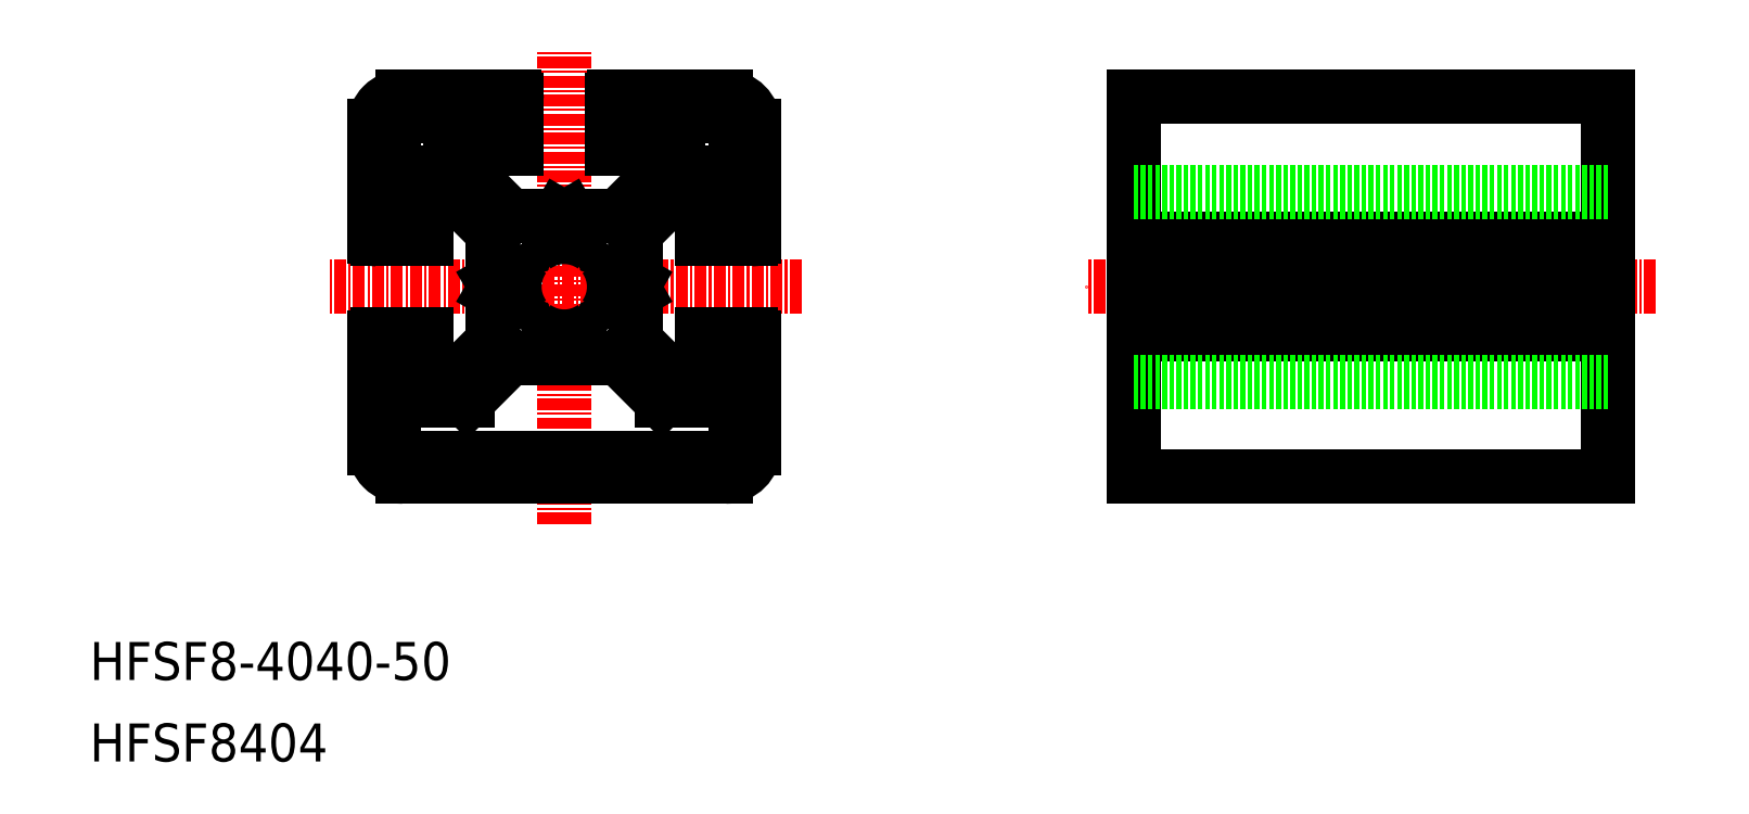
<metadata>
{"format":"dxf","ext":"dxf","renderer":"ezdxf+matplotlib","layout":"modelspace","background":"white","min_lineweight":24,"dpi":150}
</metadata>
<code>
0
SECTION
2
ENTITIES
0
TEXT
8
0
10
-2.529e-07
20
8.581
30
0
40
4
1
HFSF8-4040-50
0
TEXT
8
0
10
-2.529e-07
20
4.459e-08
30
0
40
4
1
HFSF8404
0
LINE
8
0
10
160
20
30
30
0
11
160
21
70
31
0
0
LINE
8
0
10
110
20
70
30
0
11
110
21
30
31
0
0
LINE
8
0
10
160
20
70
30
0
11
110
21
70
31
0
0
LINE
8
0
10
110
20
55
30
0
11
160
21
55
31
0
0
LINE
8
CENTER
10
165
20
50
30
0
11
105
21
50
31
0
0
LINE
8
0
10
110
20
30
30
0
11
160
21
30
31
0
0
LINE
8
0
10
110
20
45
30
0
11
160
21
45
31
0
0
LINE
8
0
10
110
20
60
30
0
11
160
21
60
31
0
0
LINE
8
0
10
110
20
40
30
0
11
160
21
40
31
0
0
LINE
8
0
10
110
20
50.52
30
0
11
160
21
50.52
31
0
0
LINE
8
0
10
110
20
49.48
30
0
11
160
21
49.48
31
0
0
LINE
8
CENTER
10
50
20
25
30
0
11
50
21
75
31
0
0
LINE
8
0
10
60
20
64.5
30
0
11
55
21
64.5
31
0
0
LINE
8
0
10
40
20
64.5
30
0
11
45
21
64.5
31
0
0
LINE
8
CENTER
10
75
20
50
30
0
11
25
21
50
31
0
0
LINE
8
0
10
49.48
20
57.5
30
0
11
44.27
21
57.5
31
0
0
LINE
8
0
10
57.5
20
49.48
30
0
11
57.5
21
44.27
31
0
0
LINE
8
0
10
50.52
20
57.5
30
0
11
55.73
21
57.5
31
0
0
LINE
8
0
10
57.5
20
50.52
30
0
11
57.5
21
55.73
31
0
0
LINE
8
0
10
33
20
70
30
0
11
44.7
21
70
31
0
0
LINE
8
0
10
33
20
68
30
0
11
37
21
68
31
0
0
ARC
8
0
10
33
20
67
30
0
40
1
50
90
51
180
0
LINE
8
0
10
33
20
62
30
0
11
37
21
62
31
0
0
ARC
8
0
10
37
20
63
30
0
40
1
50
270
51
0
0
LINE
8
0
10
55.3
20
70
30
0
11
67
21
70
31
0
0
LINE
8
0
10
63
20
68
30
0
11
67
21
68
31
0
0
LINE
8
0
10
63
20
62
30
0
11
67
21
62
31
0
0
ARC
8
0
10
63
20
63
30
0
40
1
50
180
51
270
0
LINE
8
0
10
30
20
33
30
0
11
30
21
44.7
31
0
0
LINE
8
0
10
30
20
55.3
30
0
11
30
21
67
31
0
0
LINE
8
0
10
32
20
63
30
0
11
32
21
67
31
0
0
ARC
8
0
10
33
20
63
30
0
40
1
50
180
51
270
0
LINE
8
0
10
38
20
63
30
0
11
38
21
67
31
0
0
ARC
8
0
10
37
20
67
30
0
40
1
50
0
51
90
0
LINE
8
0
10
32
20
33
30
0
11
32
21
37
31
0
0
ARC
8
0
10
33
20
37
30
0
40
1
50
90
51
180
0
LINE
8
0
10
35.5
20
40
30
0
11
35.5
21
45
31
0
0
LINE
8
0
10
35.5
20
55
30
0
11
35.5
21
60
31
0
0
LINE
8
0
10
42.5
20
44.27
30
0
11
42.5
21
49.48
31
0
0
LINE
8
0
10
42.5
20
50.52
30
0
11
42.5
21
55.73
31
0
0
LINE
8
0
10
70
20
33
30
0
11
70
21
44.7
31
0
0
ARC
8
0
10
69.7
20
44.7
30
0
40
0.3
50
0
51
90
0
LINE
8
0
10
70
20
55.3
30
0
11
70
21
67
31
0
0
LINE
8
0
10
68
20
63
30
0
11
68
21
67
31
0
0
ARC
8
0
10
67
20
63
30
0
40
1
50
270
51
0
0
LINE
8
0
10
62
20
63
30
0
11
62
21
67
31
0
0
ARC
8
0
10
63
20
67
30
0
40
1
50
90
51
180
0
ARC
8
0
10
67
20
67
30
0
40
1
50
0
51
90
0
ARC
8
0
10
69.7
20
55.3
30
0
40
0.3
50
270
51
0
0
LINE
8
0
10
68
20
33
30
0
11
68
21
37
31
0
0
ARC
8
0
10
67
20
37
30
0
40
1
50
0
51
90
0
LINE
8
0
10
64.5
20
40
30
0
11
64.5
21
45
31
0
0
LINE
8
0
10
64.5
20
55
30
0
11
64.5
21
60
31
0
0
LINE
8
0
10
67
20
30
30
0
11
33
21
30
31
0
0
LINE
8
0
10
55.73
20
42.5
30
0
11
44.27
21
42.5
31
0
0
LINE
8
0
10
67
20
32
30
0
11
33
21
32
31
0
0
ARC
8
0
10
67
20
33
30
0
40
1
50
270
51
0
0
ARC
8
0
10
33
20
33
30
0
40
1
50
180
51
270
0
LINE
8
0
10
67
20
38
30
0
11
60.23
21
38
31
0
0
LINE
8
0
10
39.77
20
38
30
0
11
33
21
38
31
0
0
ARC
8
0
10
67
20
33
30
0
40
3
50
270
51
0
0
ARC
8
0
10
33
20
33
30
0
40
3
50
180
51
270
0
ARC
8
0
10
33
20
67
30
0
40
3
50
90
51
180
0
ARC
8
0
10
67
20
67
30
0
40
3
50
0
51
90
0
LINE
8
0
10
45
20
64.5
30
0
11
45
21
69.7
31
0
0
ARC
8
0
10
44.7
20
69.7
30
0
40
0.3
50
0
51
90
0
LINE
8
0
10
55
20
64.5
30
0
11
55
21
69.7
31
0
0
ARC
8
0
10
55.3
20
69.7
30
0
40
0.3
50
90
51
180
0
LINE
8
0
10
64.5
20
55
30
0
11
69.7
21
55
31
0
0
LINE
8
0
10
35.5
20
55
30
0
11
30.3
21
55
31
0
0
ARC
8
0
10
30.3
20
55.3
30
0
40
0.3
50
180
51
270
0
LINE
8
0
10
64.5
20
45
30
0
11
69.7
21
45
31
0
0
LINE
8
0
10
35.5
20
45
30
0
11
30.3
21
45
31
0
0
ARC
8
0
10
30.3
20
44.7
30
0
40
0.3
50
90
51
180
0
LINE
8
0
10
40
20
64.5
30
0
11
40
21
61.77
31
0
0
LINE
8
0
10
60
20
64.5
30
0
11
60
21
61.77
31
0
0
LINE
8
0
10
64.5
20
60
30
0
11
61.77
21
60
31
0
0
LINE
8
0
10
38.23
20
60
30
0
11
35.5
21
60
31
0
0
LINE
8
0
10
64.5
20
40
30
0
11
61.77
21
40
31
0
0
LINE
8
0
10
38.23
20
40
30
0
11
35.5
21
40
31
0
0
ARC
8
0
10
50
20
50
30
0
40
5.25
50
145.1
51
214.9
0
ARC
8
0
10
50
20
50
30
0
40
5.25
50
235.1
51
304.9
0
ARC
8
0
10
50
20
50
30
0
40
5.25
50
325.1
51
34.89
0
ARC
8
0
10
50
20
50
30
0
40
5.25
50
55.11
51
124.9
0
LINE
8
0
10
42.8
20
50
30
0
11
42.5
21
49.48
31
0
0
LINE
8
0
10
42.8
20
50
30
0
11
42.5
21
50.52
31
0
0
LINE
8
0
10
50
20
57.2
30
0
11
49.48
21
57.5
31
0
0
LINE
8
0
10
50
20
57.2
30
0
11
50.52
21
57.5
31
0
0
LINE
8
0
10
57.2
20
50
30
0
11
57.5
21
50.52
31
0
0
LINE
8
0
10
57.2
20
50
30
0
11
57.5
21
49.48
31
0
0
ARC
8
0
10
45.4
20
54.6
30
0
40
1
50
0.5523
51
269.5
0
ARC
8
0
10
54.6
20
54.6
30
0
40
1
50
270.7
51
179.4
0
ARC
8
0
10
54.6
20
45.4
30
0
40
1
50
180.6
51
89.43
0
ARC
8
0
10
45.4
20
45.4
30
0
40
1
50
90.57
51
359.5
0
ARC
8
0
10
45.38
20
53.22
30
0
40
0.3808
50
326.1
51
87.51
0
ARC
8
0
10
46.78
20
54.62
30
0
40
0.3808
50
182.5
51
303.9
0
ARC
8
0
10
54.62
20
53.22
30
0
40
0.3808
50
92.13
51
213.9
0
ARC
8
0
10
53.22
20
54.62
30
0
40
0.3808
50
236.1
51
357.6
0
ARC
8
0
10
45.38
20
46.78
30
0
40
0.3808
50
272.4
51
33.89
0
ARC
8
0
10
46.78
20
45.38
30
0
40
0.3808
50
55.83
51
177.5
0
ARC
8
0
10
54.62
20
46.78
30
0
40
0.3808
50
146.1
51
267.6
0
ARC
8
0
10
53.22
20
45.38
30
0
40
0.3808
50
2.459
51
123.8
0
LINE
8
0
10
57.5
20
44.27
30
0
11
61.77
21
40
31
0
0
LINE
8
0
10
44.27
20
57.5
30
0
11
40
21
61.77
31
0
0
LINE
8
0
10
55.73
20
42.5
30
0
11
60.23
21
38
31
0
0
LINE
8
0
10
42.5
20
55.73
30
0
11
38.23
21
60
31
0
0
LINE
8
0
10
44.27
20
42.5
30
0
11
39.77
21
38
31
0
0
LINE
8
0
10
57.5
20
55.73
30
0
11
61.77
21
60
31
0
0
LINE
8
0
10
42.5
20
44.27
30
0
11
38.23
21
40
31
0
0
LINE
8
0
10
55.73
20
57.5
30
0
11
60
21
61.77
31
0
0
ENDSEC
0
EOF

</code>
